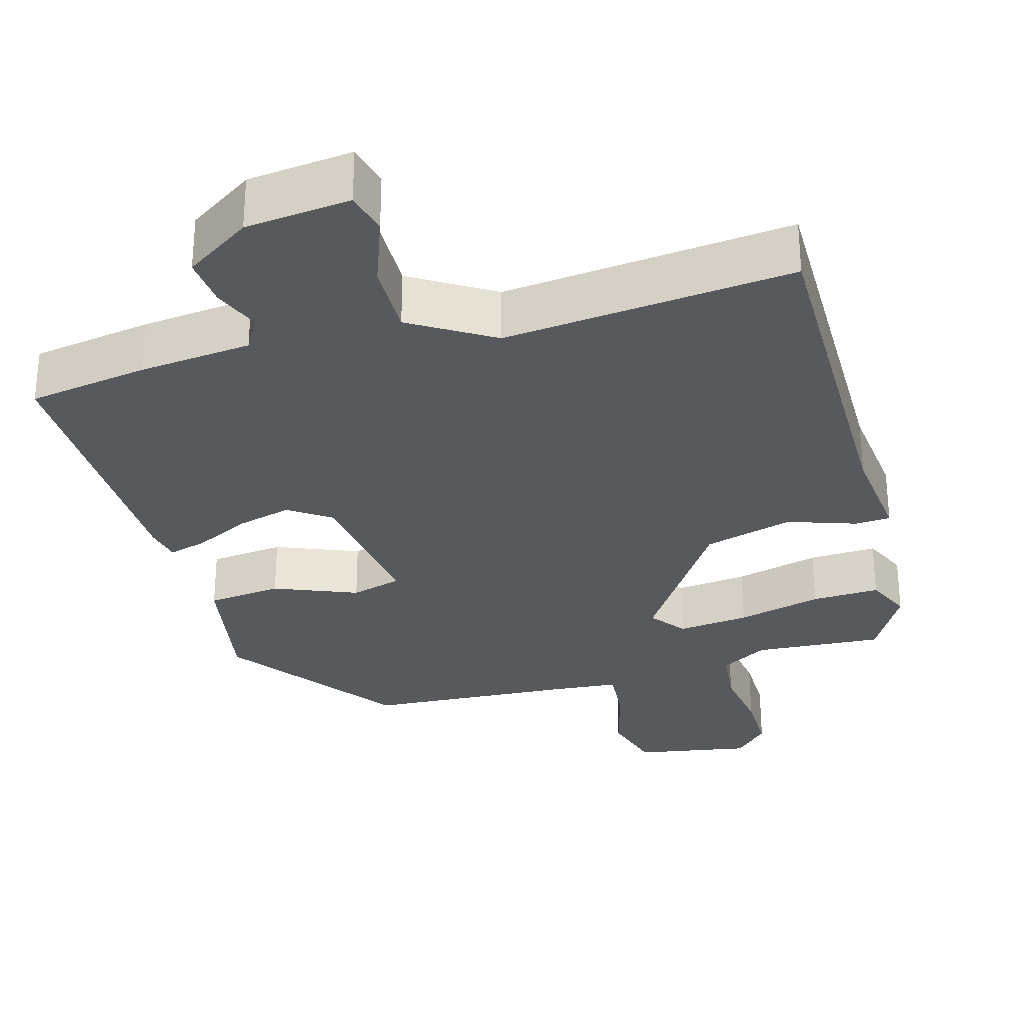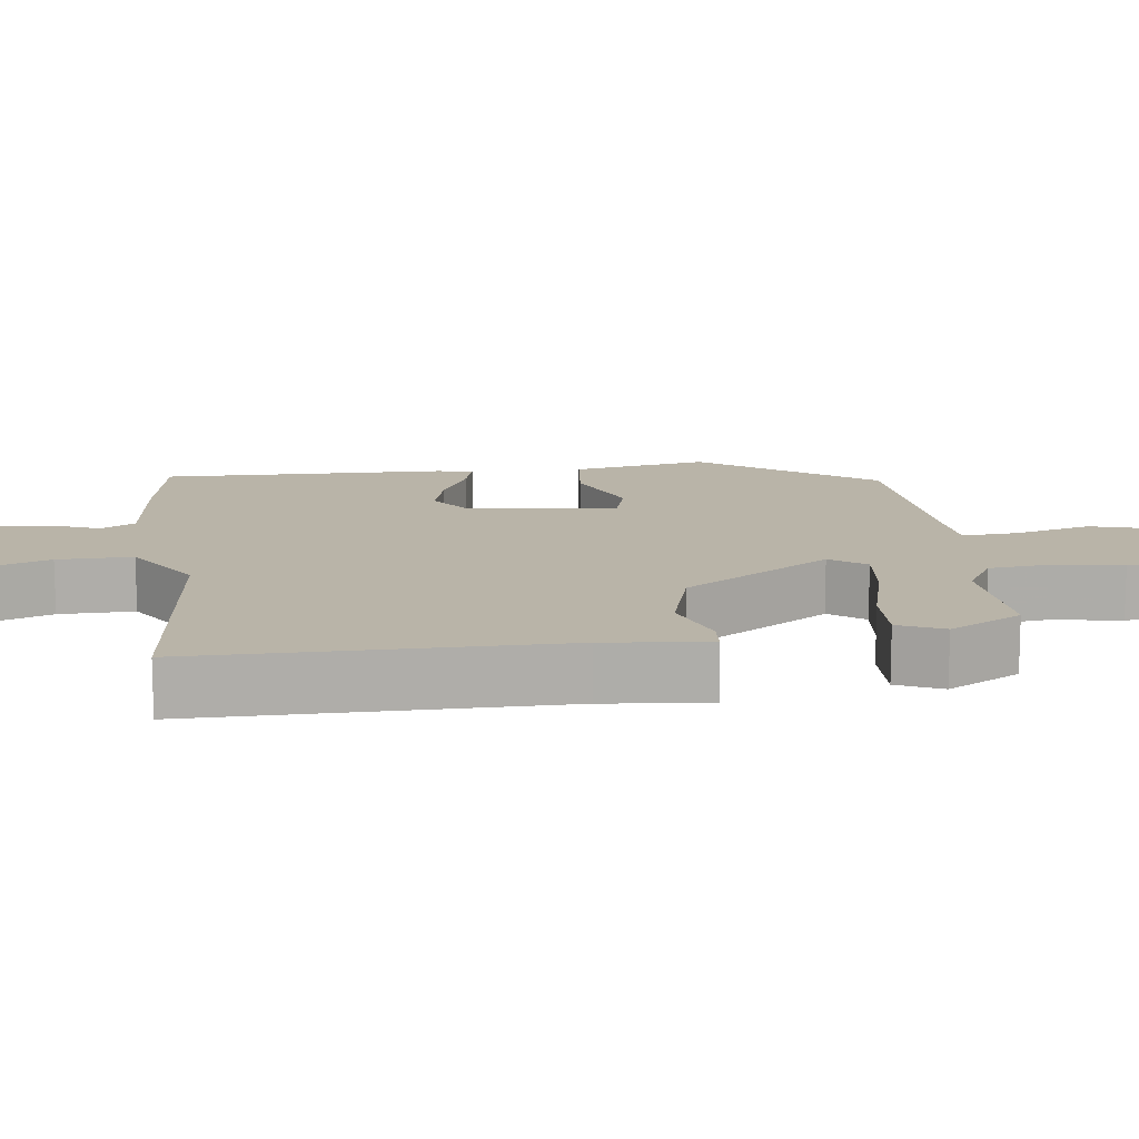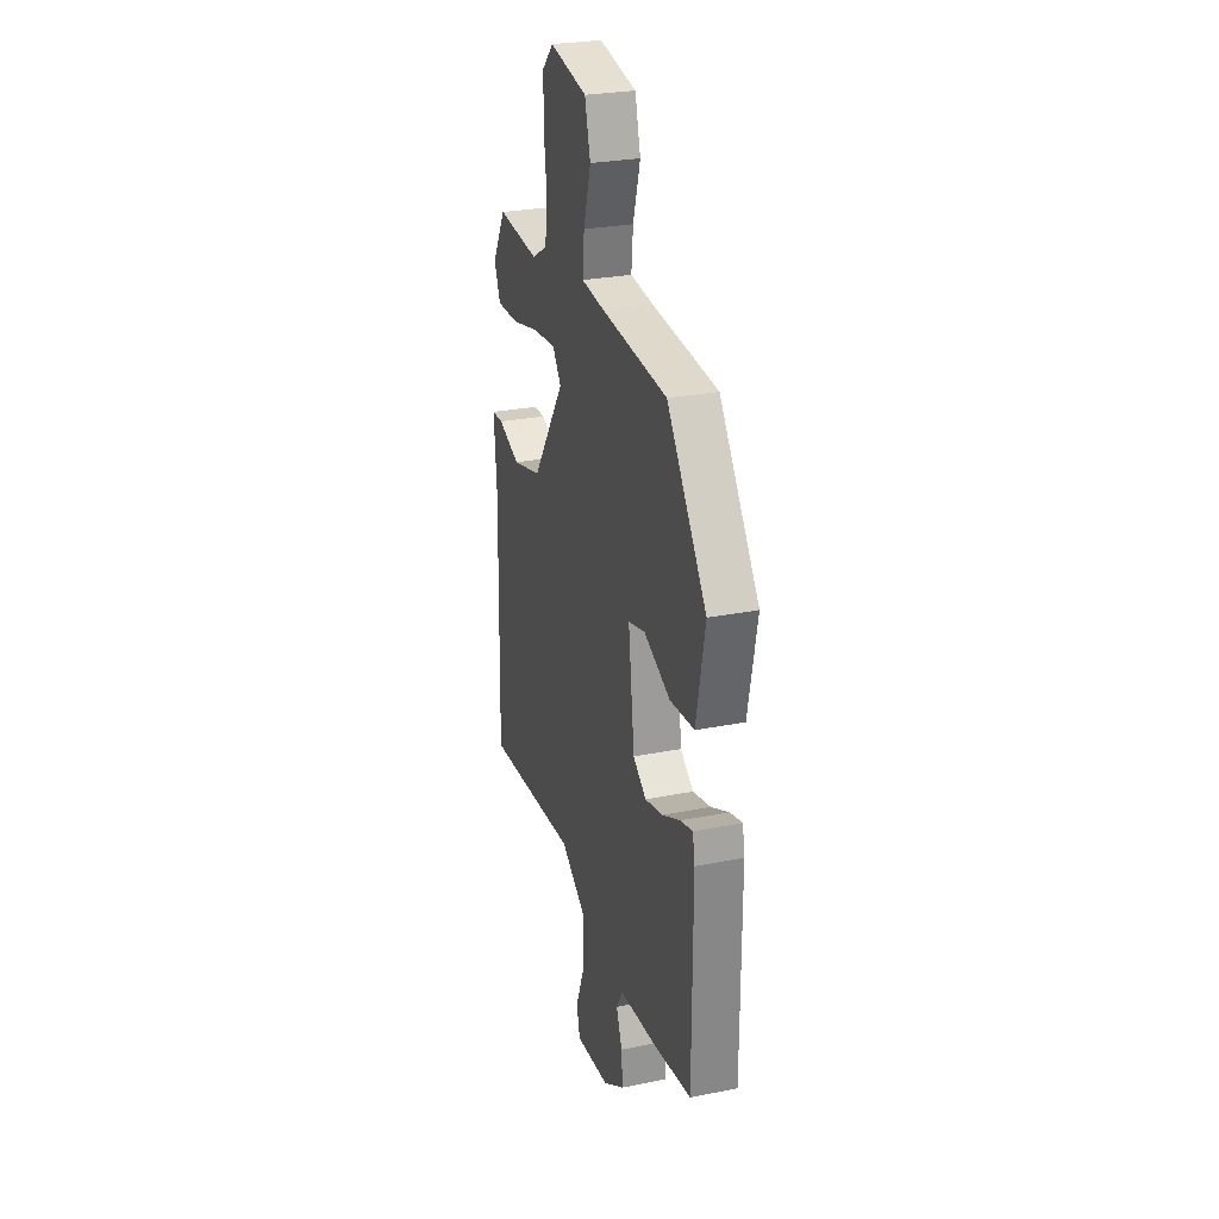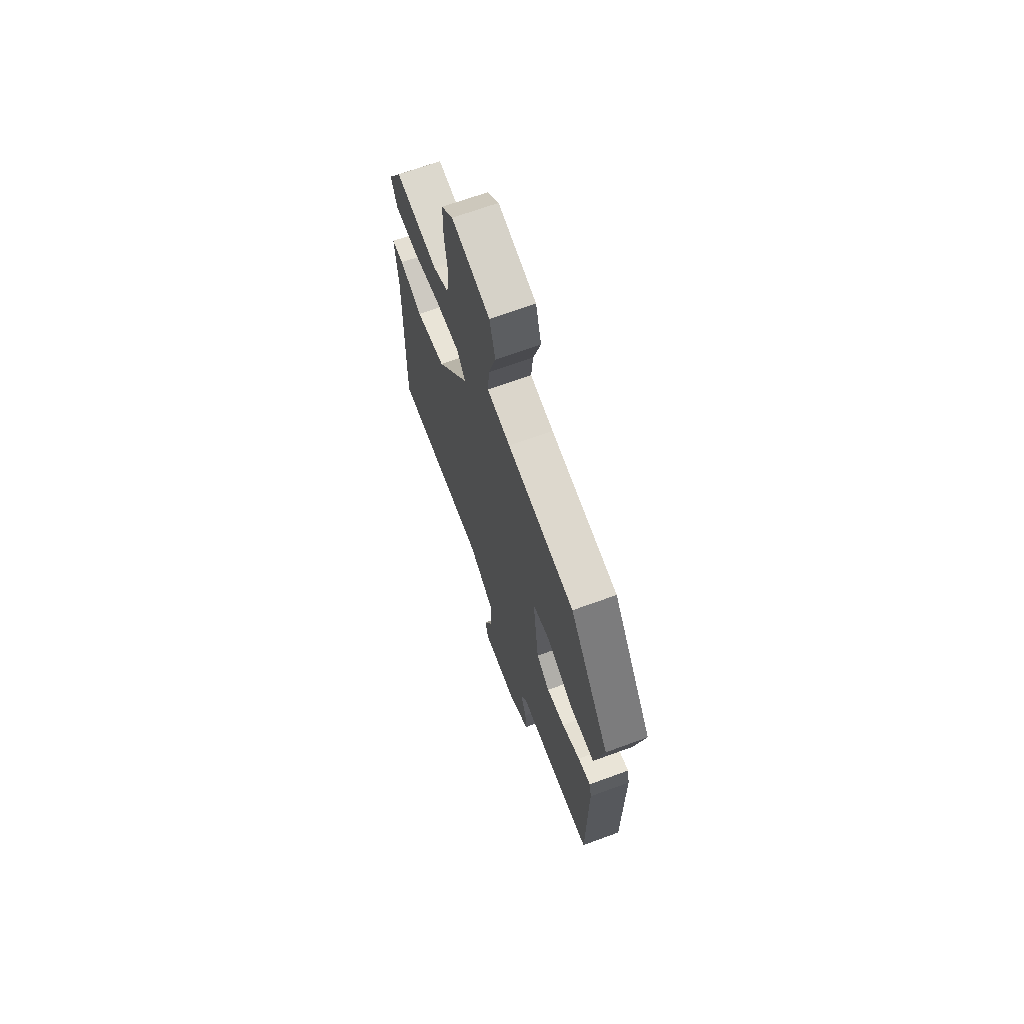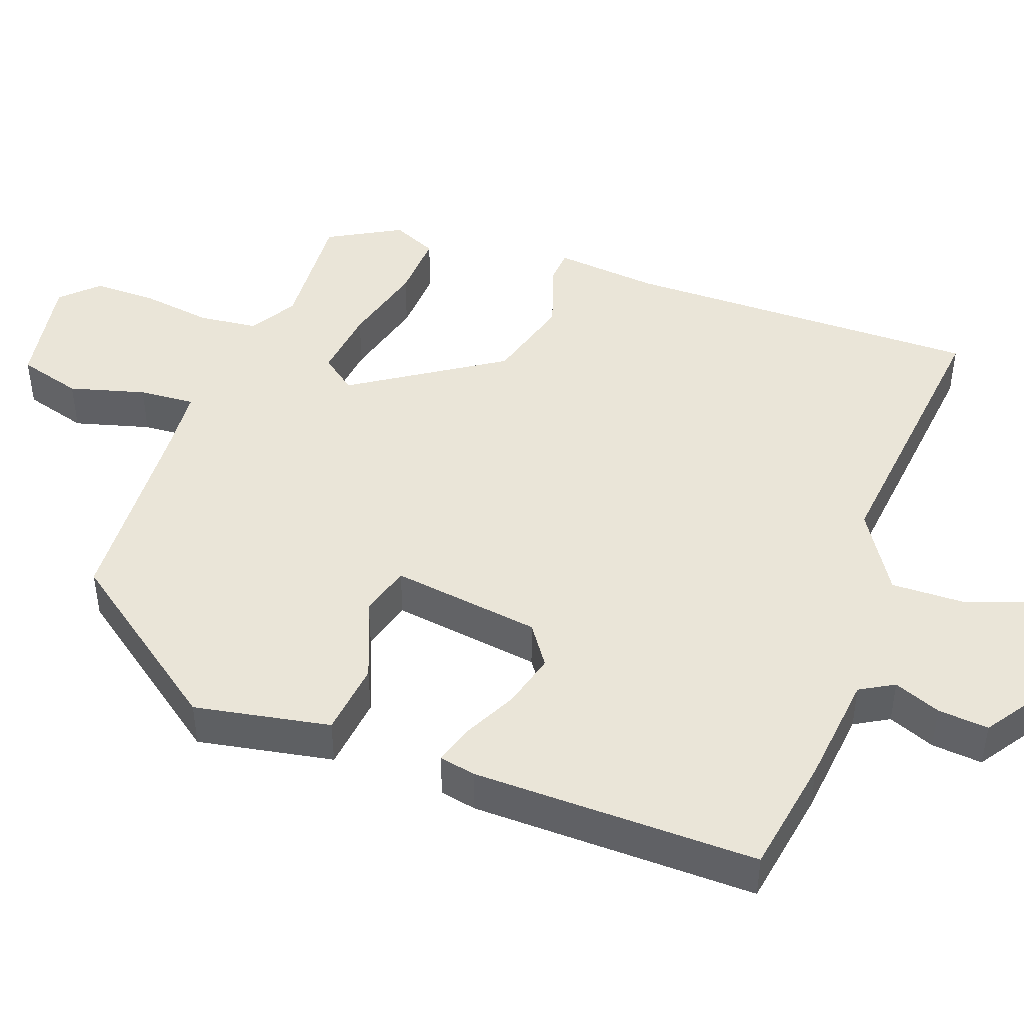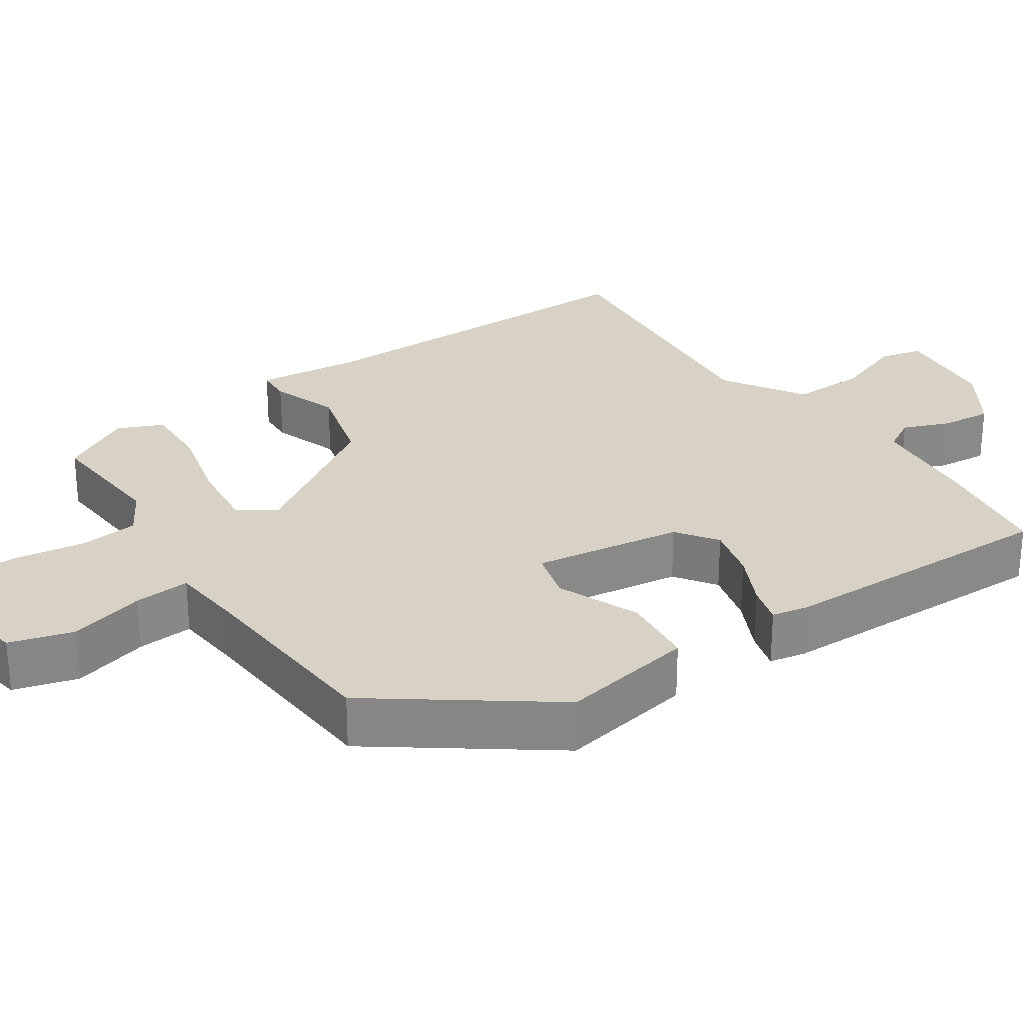
<metadata>
{"format":"obj","ext":"obj","renderer":"f3d","projection":"perspective","resolution":1024,"background":"white","views":[{"elev":-30.0,"azim":-163.1,"up":"+Y"},{"elev":13.1,"azim":-96.1,"up":"+Y"},{"elev":27.0,"azim":72.7,"up":"+Z"},{"elev":68.3,"azim":69.9,"up":"+Z"},{"elev":45.0,"azim":111.1,"up":"+Y"},{"elev":27.6,"azim":56.7,"up":"+Y"}]}
</metadata>
<code>
v -0.55 0.07 -0.488
v -0.538 0.07 -0.006
v -0.55 0.07 0.134
v -0.503 0.07 0.136
v -0.412 0.07 0.103
v -0.292 0.07 0.134
v -0.159 0.07 0.329
v -0.194 0.07 0.377
v -0.29 0.07 0.368
v -0.404 0.07 0.341
v -0.495 0.07 0.339
v -0.521 0.07 0.4
v -0.465 0.07 0.496
v -0.293 0.07 0.481
v -0.229 0.07 0.517
v -0.219 0.07 0.596
v -0.231 0.07 0.691
v -0.23 0.07 0.776
v -0.183 0.07 0.822
v -0.029 0.07 0.792
v -0.006 0.07 0.706
v -0.036 0.07 0.605
v -0.043 0.07 0.53
v 0.051 0.07 0.52
v 0.323 0.07 0.498
v 0.486 0.07 0.268
v 0.449 0.07 0.087
v 0.349 0.07 0.078
v 0.239 0.07 0.125
v 0.17 0.07 0.107
v 0.195 0.07 -0.094
v 0.249 0.07 -0.133
v 0.323 0.07 -0.115
v 0.397 0.07 -0.08
v 0.449 0.07 -0.066
v 0.458 0.07 -0.115
v 0.457 0.07 -0.496
v 0.296 0.07 -0.519
v 0.145 0.07 -0.532
v 0.118 0.07 -0.577
v 0.142 0.07 -0.64
v 0.147 0.07 -0.708
v 0.058 0.07 -0.765
v -0.083 0.07 -0.778
v -0.096 0.07 -0.72
v -0.059 0.07 -0.625
v -0.055 0.07 -0.525
v -0.163 0.07 -0.455
v -0.55 0 -0.488
v -0.538 0 -0.006
v -0.55 0 0.134
v -0.503 0 0.136
v -0.412 0 0.103
v -0.292 0 0.134
v -0.159 0 0.329
v -0.194 0 0.377
v -0.29 0 0.368
v -0.404 0 0.341
v -0.495 0 0.339
v -0.521 0 0.4
v -0.465 0 0.496
v -0.293 0 0.481
v -0.229 0 0.517
v -0.219 0 0.596
v -0.231 0 0.691
v -0.23 0 0.776
v -0.183 0 0.822
v -0.029 0 0.792
v -0.006 0 0.706
v -0.036 0 0.605
v -0.043 0 0.53
v 0.051 0 0.52
v 0.323 0 0.498
v 0.486 0 0.268
v 0.449 0 0.087
v 0.349 0 0.078
v 0.239 0 0.125
v 0.17 0 0.107
v 0.195 0 -0.094
v 0.249 0 -0.133
v 0.323 0 -0.115
v 0.397 0 -0.08
v 0.449 0 -0.066
v 0.458 0 -0.115
v 0.457 0 -0.496
v 0.296 0 -0.519
v 0.145 0 -0.532
v 0.118 0 -0.577
v 0.142 0 -0.64
v 0.147 0 -0.708
v 0.058 0 -0.765
v -0.083 0 -0.778
v -0.096 0 -0.72
v -0.059 0 -0.625
v -0.055 0 -0.525
v -0.163 0 -0.455
f 44 45 46
f 43 44 46
f 42 43 46
f 41 42 46
f 40 41 46
f 39 40 46 47
f 39 47 48
f 38 39 48
f 37 38 48
f 36 37 48
f 35 36 48
f 34 35 48
f 33 34 48
f 27 28 29
f 26 27 29
f 25 26 29
f 24 25 29
f 23 24 29 30
f 20 21 22
f 19 20 22
f 18 19 22
f 17 18 22
f 16 17 22
f 15 16 22 23
f 14 15 23 30
f 12 13 14
f 11 12 14
f 10 11 14
f 9 10 14
f 8 9 14
f 2 3 4 5
f 2 5 6
f 1 2 6
f 32 33 48 1
f 8 14 30
f 7 8 30 31
f 6 7 31
f 1 6 31 32
f 94 93 92
f 94 92 91
f 94 91 90
f 94 90 89
f 94 89 88
f 95 94 88 87
f 96 95 87
f 96 87 86
f 96 86 85
f 96 85 84
f 96 84 83
f 96 83 82
f 96 82 81
f 77 76 75
f 77 75 74
f 77 74 73
f 77 73 72
f 78 77 72 71
f 70 69 68
f 70 68 67
f 70 67 66
f 70 66 65
f 70 65 64
f 71 70 64 63
f 78 71 63 62
f 62 61 60
f 62 60 59
f 62 59 58
f 62 58 57
f 62 57 56
f 53 52 51 50
f 54 53 50
f 54 50 49
f 49 96 81 80
f 78 62 56
f 79 78 56 55
f 79 55 54
f 80 79 54 49
f 1 49 50 2
f 2 50 51 3
f 3 51 52 4
f 4 52 53 5
f 5 53 54 6
f 6 54 55 7
f 7 55 56 8
f 8 56 57 9
f 9 57 58 10
f 10 58 59 11
f 11 59 60 12
f 12 60 61 13
f 13 61 62 14
f 14 62 63 15
f 15 63 64 16
f 16 64 65 17
f 17 65 66 18
f 18 66 67 19
f 19 67 68 20
f 20 68 69 21
f 21 69 70 22
f 22 70 71 23
f 23 71 72 24
f 24 72 73 25
f 25 73 74 26
f 26 74 75 27
f 27 75 76 28
f 28 76 77 29
f 29 77 78 30
f 30 78 79 31
f 31 79 80 32
f 32 80 81 33
f 33 81 82 34
f 34 82 83 35
f 35 83 84 36
f 36 84 85 37
f 37 85 86 38
f 38 86 87 39
f 39 87 88 40
f 40 88 89 41
f 41 89 90 42
f 42 90 91 43
f 43 91 92 44
f 44 92 93 45
f 45 93 94 46
f 46 94 95 47
f 47 95 96 48
f 48 96 49 1

</code>
